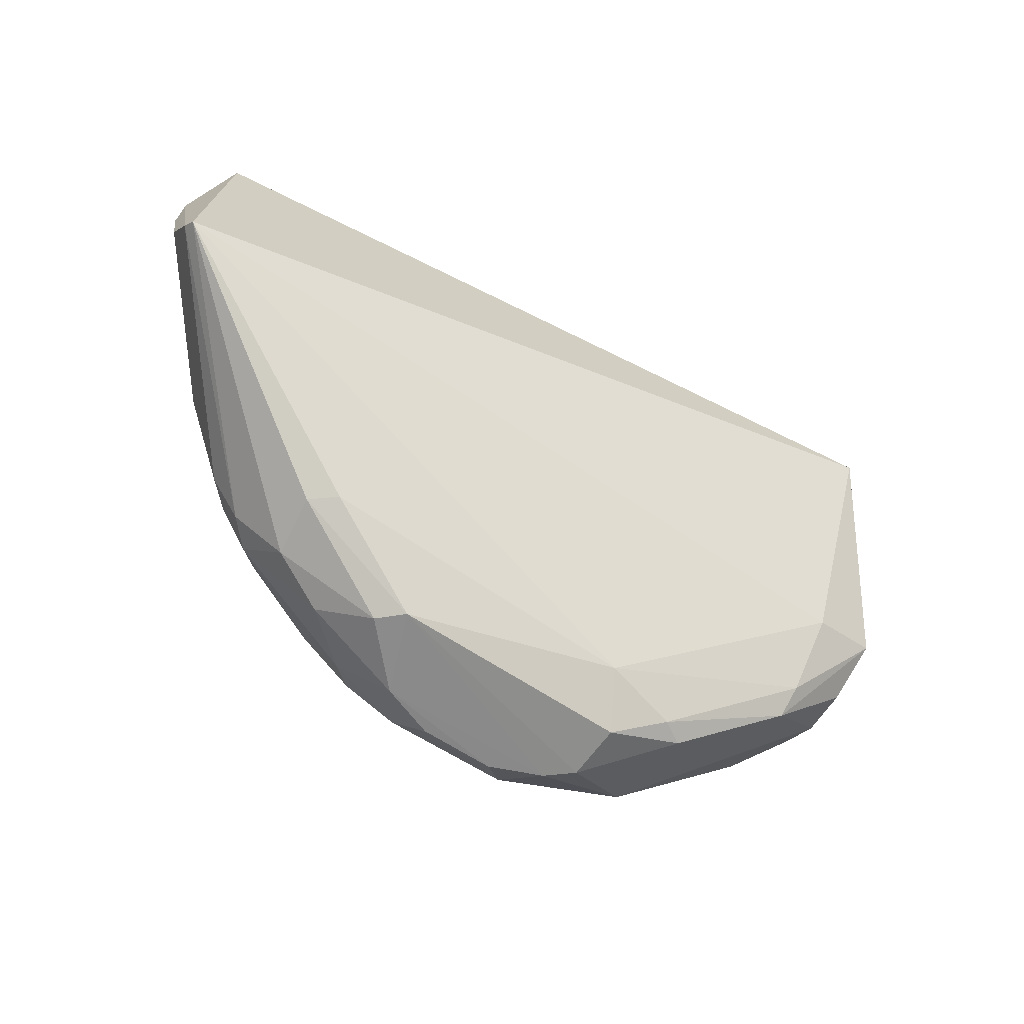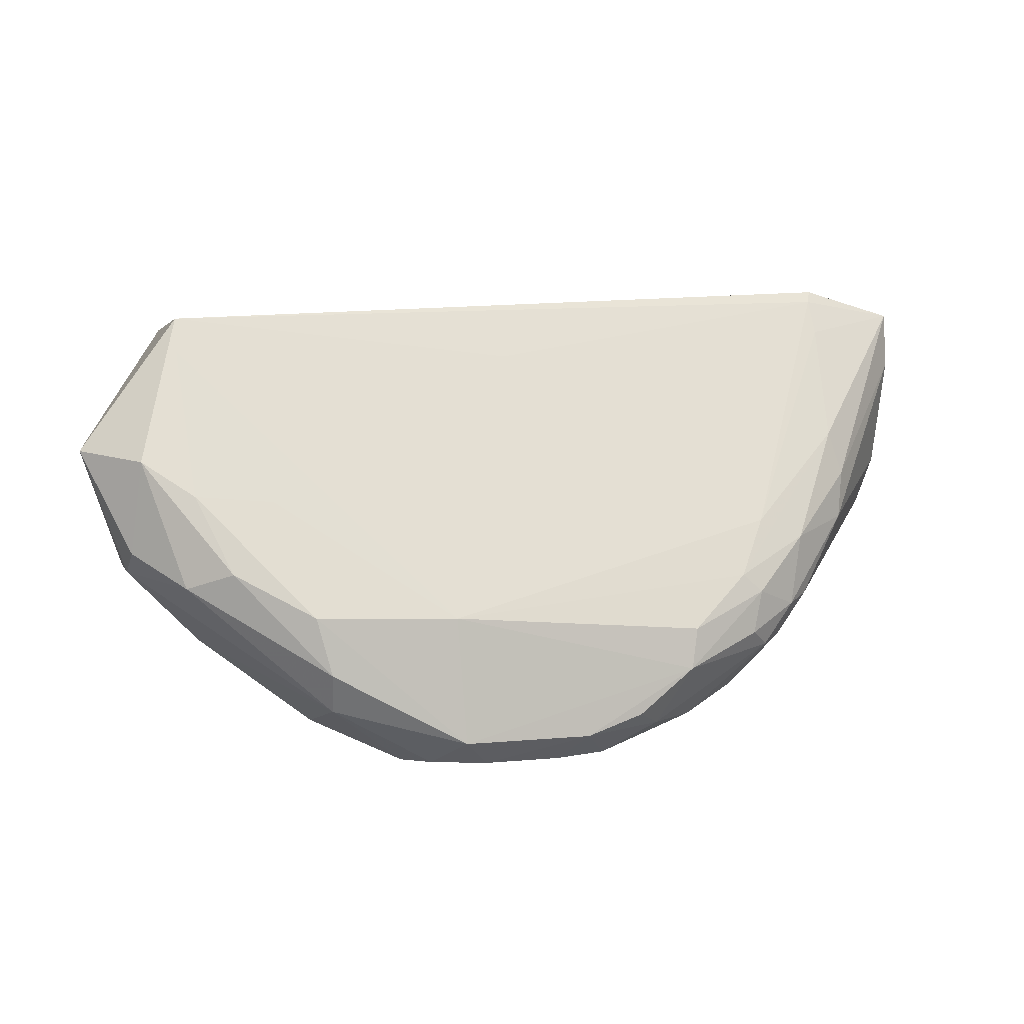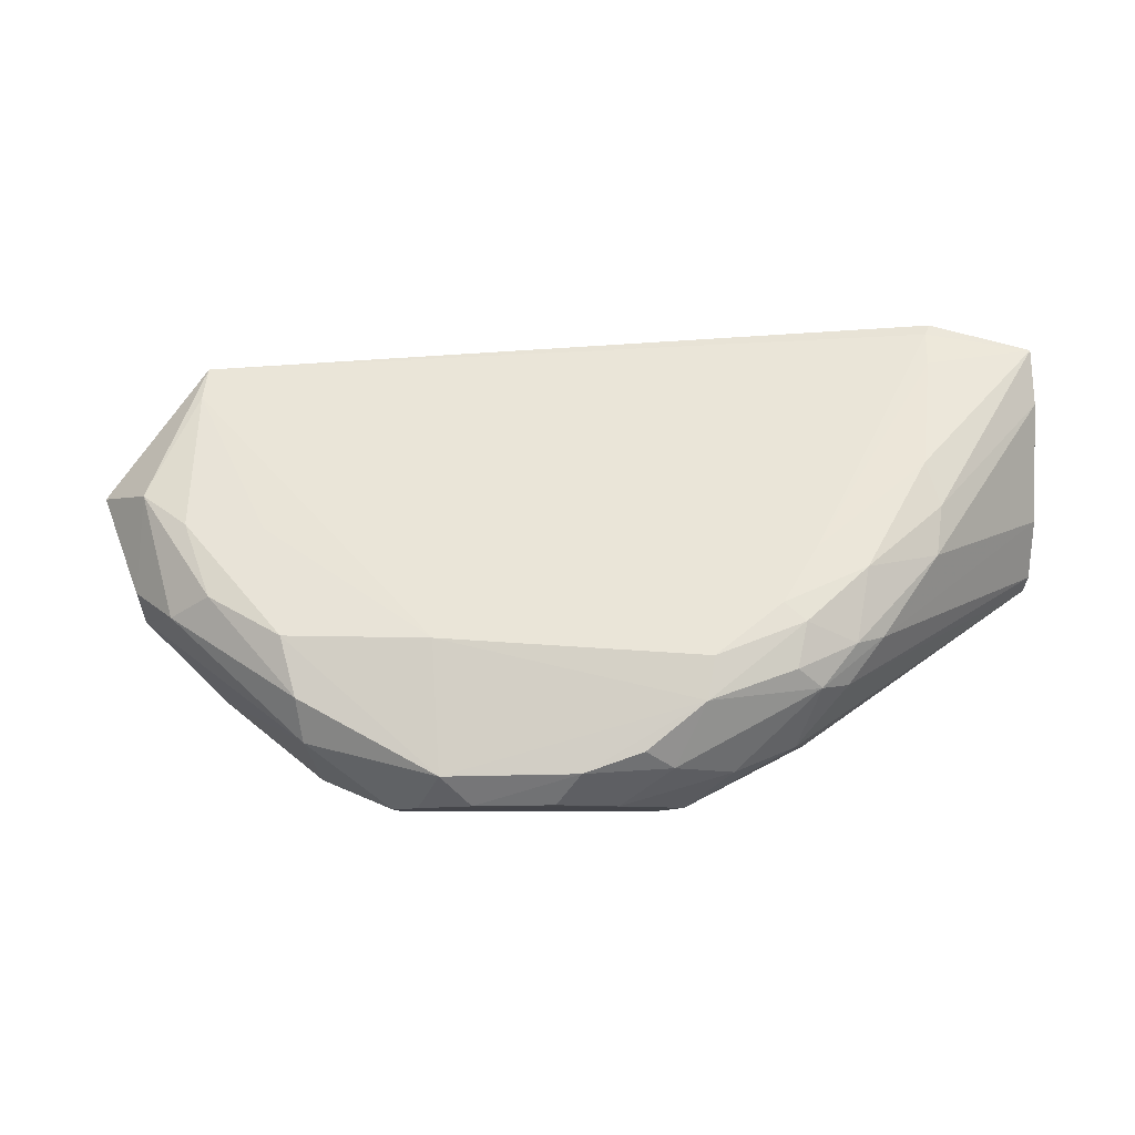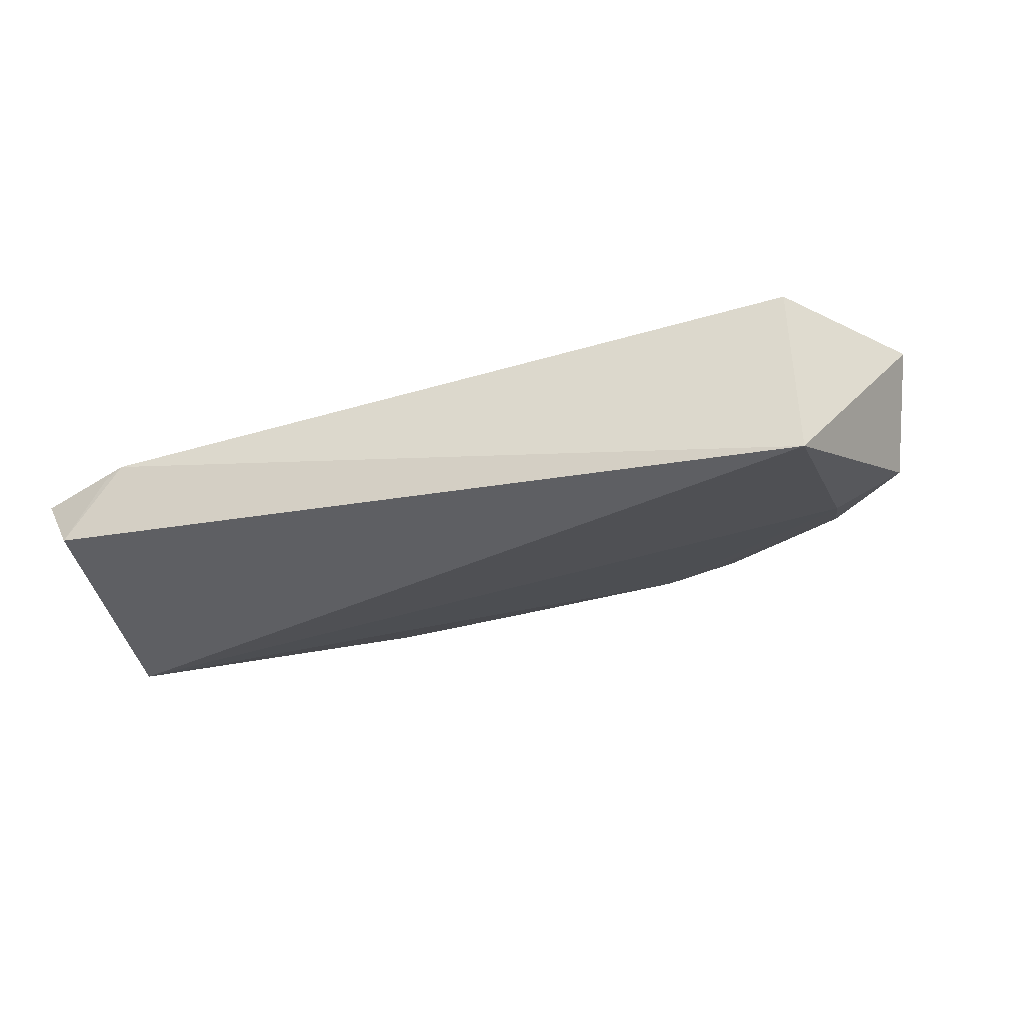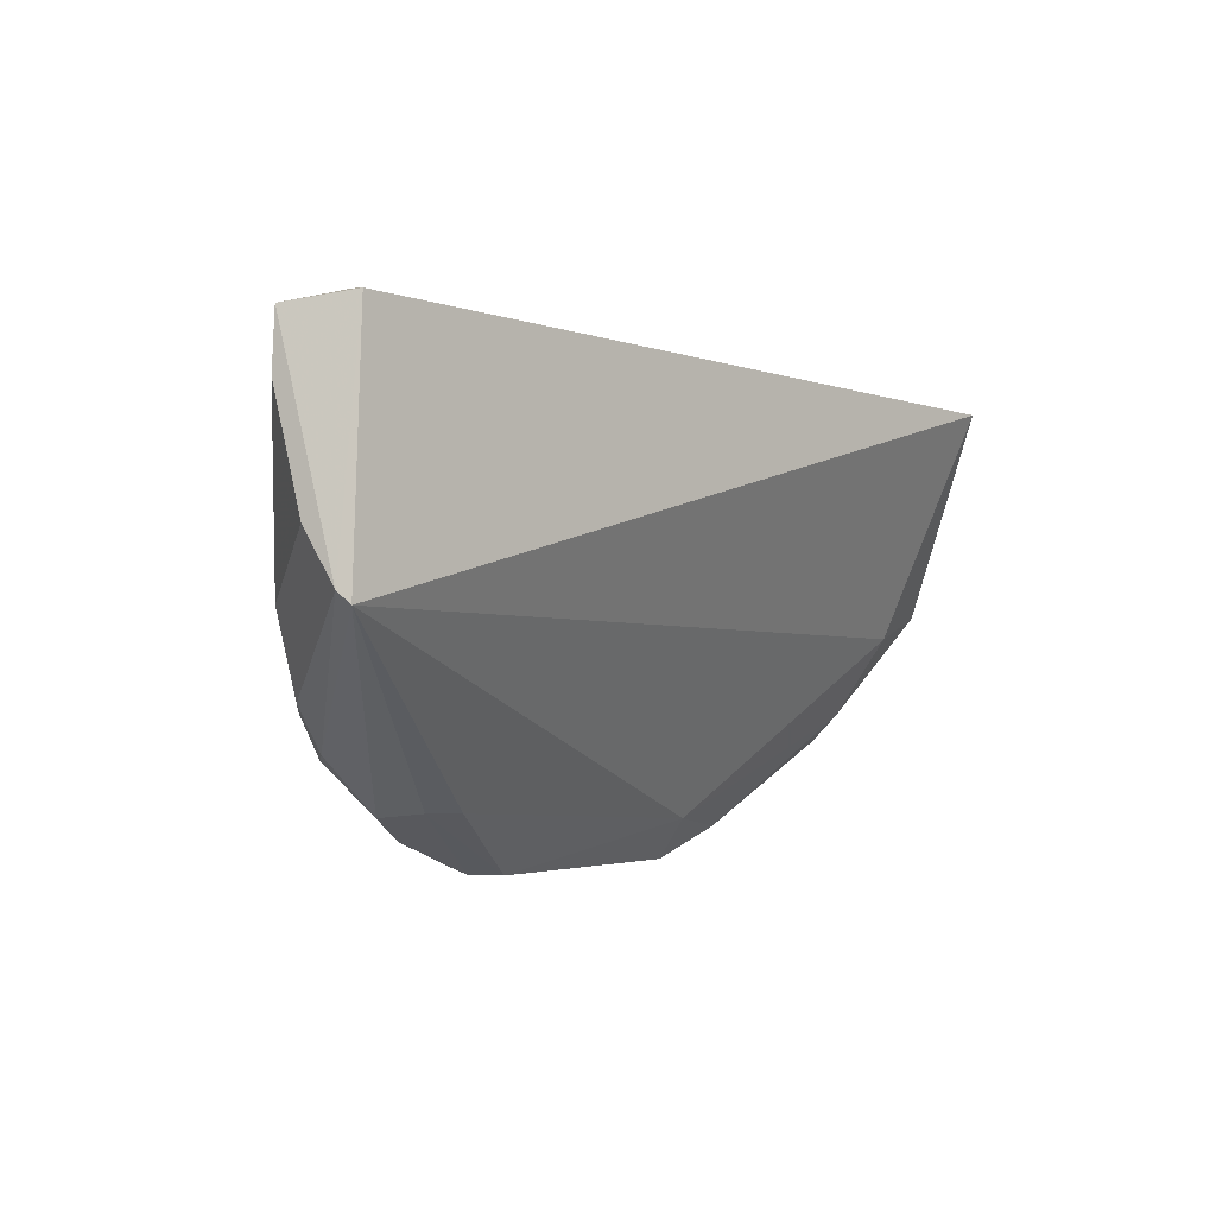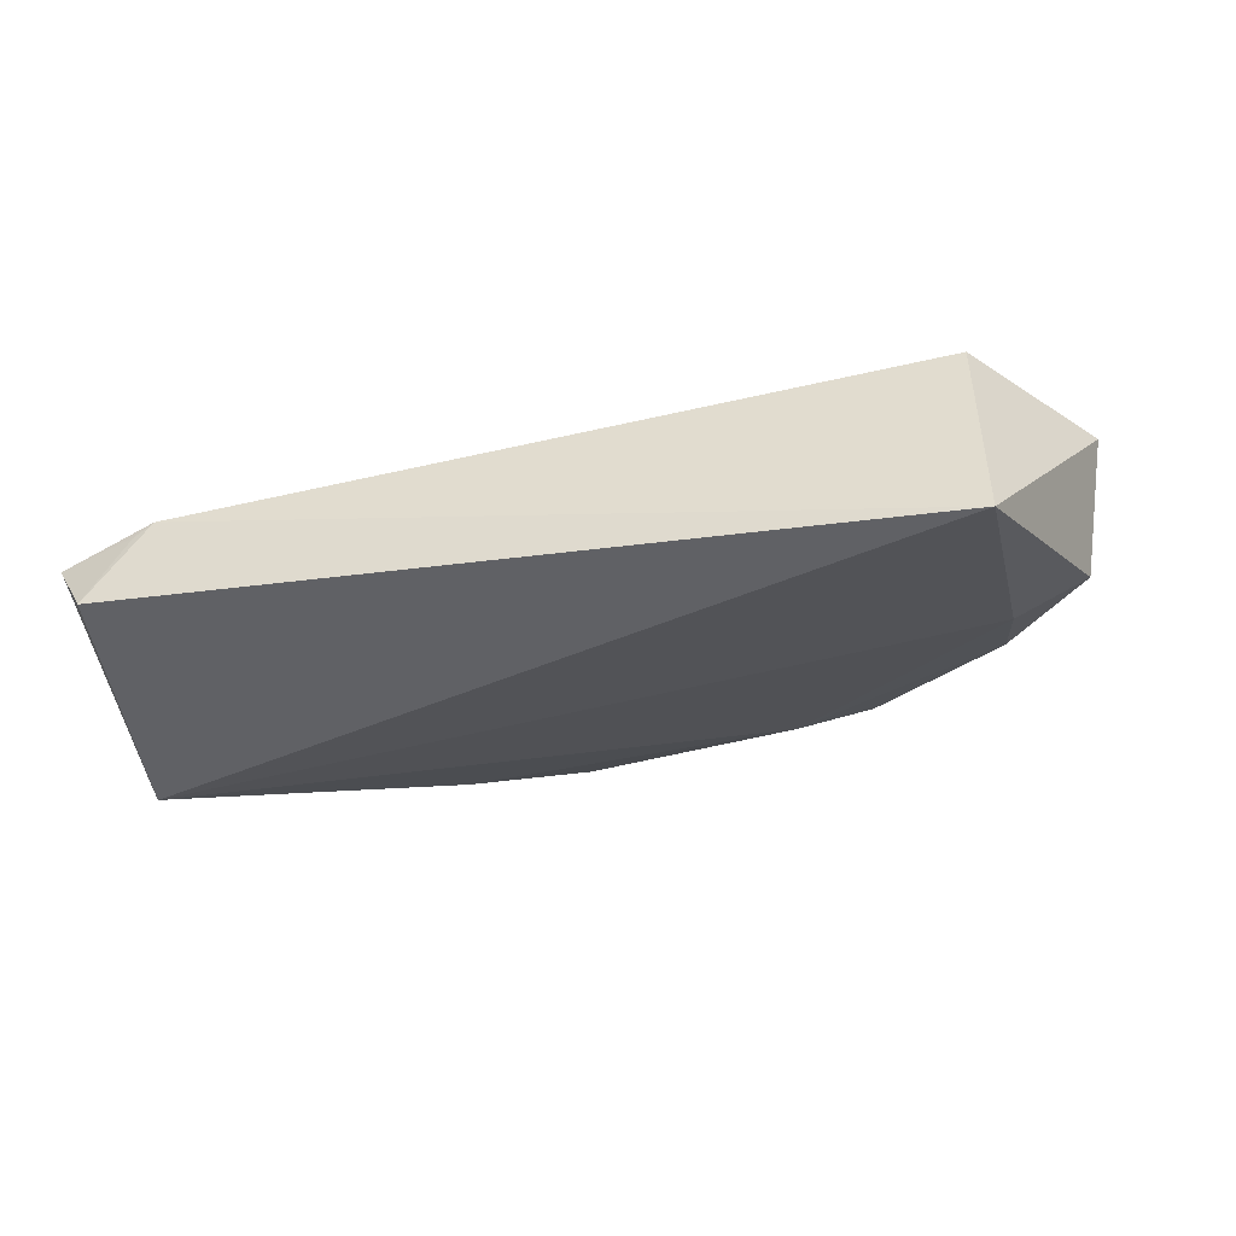
<metadata>
{"format":"obj","ext":"obj","renderer":"f3d","projection":"perspective","resolution":1024,"background":"white","views":[{"elev":-63.2,"azim":147.9,"up":"+Y"},{"elev":4.3,"azim":-15.2,"up":"+Y"},{"elev":-9.7,"azim":6.6,"up":"+Y"},{"elev":-40.2,"azim":-160.6,"up":"+Z"},{"elev":-2.1,"azim":128.0,"up":"+Y"},{"elev":-47.3,"azim":-165.1,"up":"+Z"}]}
</metadata>
<code>
v 0.009404 -0.03791 0.05023
v 0.02499 -0.0298 0.0381
v 0.01993 -0.01996 0.0401
v -0.01669 -0.0222 0.03255
v -0.006043 -0.04448 0.04439
v 0.02335 -0.02081 0.0365
v -0.0167 -0.02177 0.04246
v 0.02001 -0.03018 0.04468
v 0.007624 -0.04445 0.04504
v 0.02451 -0.03296 0.03589
v 0.01408 -0.03252 0.04739
v -0.009904 -0.03962 0.05035
v 0.02495 -0.02129 0.03962
v -0.01647 -0.03346 0.0377
v 0.00638 -0.04452 0.04391
v 0.01709 -0.03667 0.04638
v -0.003527 -0.03693 0.05037
v 0.01971 -0.02054 0.04052
v 0.01644 -0.03347 0.04729
v 0.003387 -0.04323 0.05055
v 0.02097 -0.02021 0.03961
v 0.02508 -0.0241 0.03965
v 0.02475 -0.03239 0.03651
v -0.01939 -0.03486 0.04311
v 0.01319 -0.04139 0.04253
v -0.001771 -0.04457 0.04945
v -0.004888 -0.04234 0.0421
v 0.01975 -0.0326 0.04492
v 0.0008642 -0.0237 0.04298
v 0.01251 -0.03531 0.04885
v -0.01627 -0.03076 0.04722
v 0.0193 -0.02798 0.04448
v 0.01313 -0.03842 0.04893
v -0.003109 -0.0433 0.05063
v 0.009089 -0.03997 0.0504
v 0.01541 -0.03892 0.04655
v -0.01559 -0.03877 0.04153
v -0.02169 -0.02857 0.04307
v 0.01188 -0.04141 0.04151
v 0.004838 -0.04455 0.04822
v -0.005844 -0.04458 0.04735
v 0.01586 -0.03709 0.04751
v -0.01674 -0.02349 0.04341
v 0.01357 -0.03622 0.04886
v -0.01069 -0.0367 0.05026
v 0.01974 -0.02228 0.04146
v 0.01288 -0.0417 0.0457
v -0.02015 -0.03229 0.03821
v -0.008771 -0.04292 0.04311
v -0.01677 -0.03536 0.04745
v 0.002078 -0.04454 0.04935
v 0.007482 -0.04292 0.04929
v -0.004482 -0.04459 0.04843
v 0.01421 -0.03919 0.04785
v -0.01235 -0.03107 0.04739
v -0.01881 -0.02905 0.04593
v -0.01947 -0.03473 0.04074
v -0.01588 -0.03741 0.04026
v -0.01 -0.04293 0.04391
v -0.01927 -0.03375 0.04511
v -0.01458 -0.03458 0.04883
v 0.006257 -0.04225 0.05046
v 0.01008 -0.04294 0.04698
v -0.009738 -0.04159 0.0492
f 6 4 3
f 7 3 4
f 10 4 6
f 14 4 10
f 18 3 7
f 18 13 3
f 21 13 6
f 21 6 3
f 21 3 13
f 22 13 8
f 23 10 6
f 23 6 13
f 23 2 16
f 23 22 2
f 23 13 22
f 25 9 15
f 27 14 10
f 27 15 5
f 28 16 2
f 28 8 19
f 28 22 8
f 28 2 22
f 29 17 11
f 29 18 7
f 29 11 18
f 30 17 1
f 30 11 17
f 32 19 8
f 32 8 13
f 32 30 19
f 32 11 30
f 34 26 20
f 35 1 17
f 35 34 20
f 35 17 34
f 36 23 16
f 36 10 23
f 38 7 4
f 39 25 15
f 39 10 25
f 39 27 10
f 39 15 27
f 40 15 9
f 41 5 15
f 42 28 19
f 42 16 28
f 43 29 7
f 43 17 29
f 44 30 1
f 44 19 30
f 44 35 33
f 44 1 35
f 44 42 19
f 44 33 42
f 45 34 17
f 45 12 34
f 46 32 13
f 46 13 18
f 46 18 11
f 46 11 32
f 47 25 10
f 47 10 36
f 47 9 25
f 48 38 4
f 48 4 14
f 49 27 5
f 51 40 20
f 51 20 26
f 51 26 40
f 52 20 40
f 53 40 26
f 53 26 34
f 53 41 15
f 53 15 40
f 54 36 16
f 54 16 42
f 54 42 33
f 54 33 35
f 54 35 52
f 54 47 36
f 55 43 31
f 55 17 43
f 55 45 17
f 55 31 45
f 56 31 43
f 56 43 7
f 56 7 38
f 57 48 37
f 57 37 24
f 57 24 38
f 57 38 48
f 58 48 14
f 58 37 48
f 58 49 37
f 58 14 27
f 58 27 49
f 59 37 49
f 59 49 5
f 59 5 41
f 60 38 24
f 60 24 50
f 60 56 38
f 60 50 56
f 61 45 31
f 61 56 50
f 61 31 56
f 61 50 12
f 61 12 45
f 62 52 35
f 62 35 20
f 62 20 52
f 63 52 40
f 63 40 9
f 63 9 47
f 63 54 52
f 63 47 54
f 64 53 34
f 64 34 12
f 64 41 53
f 64 59 41
f 64 12 50
f 64 50 24
f 64 24 37
f 64 37 59

</code>
